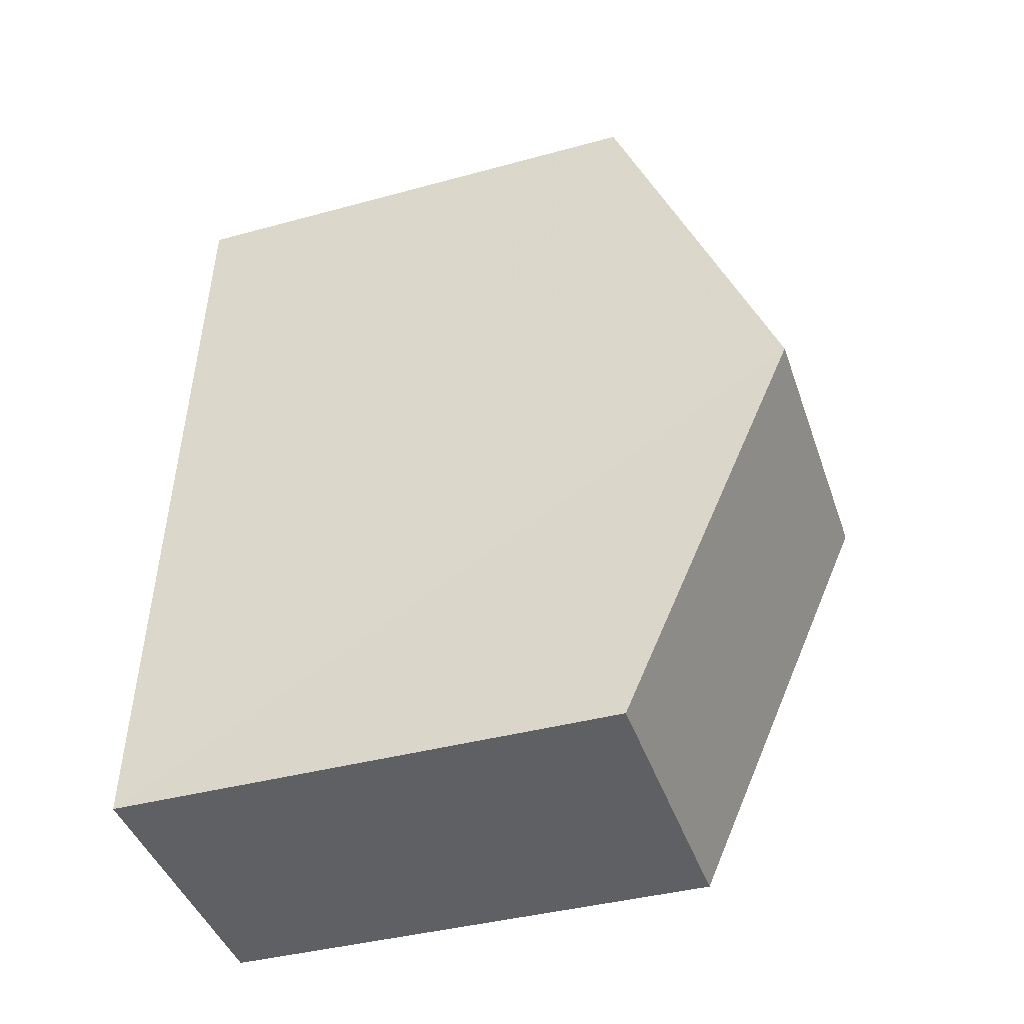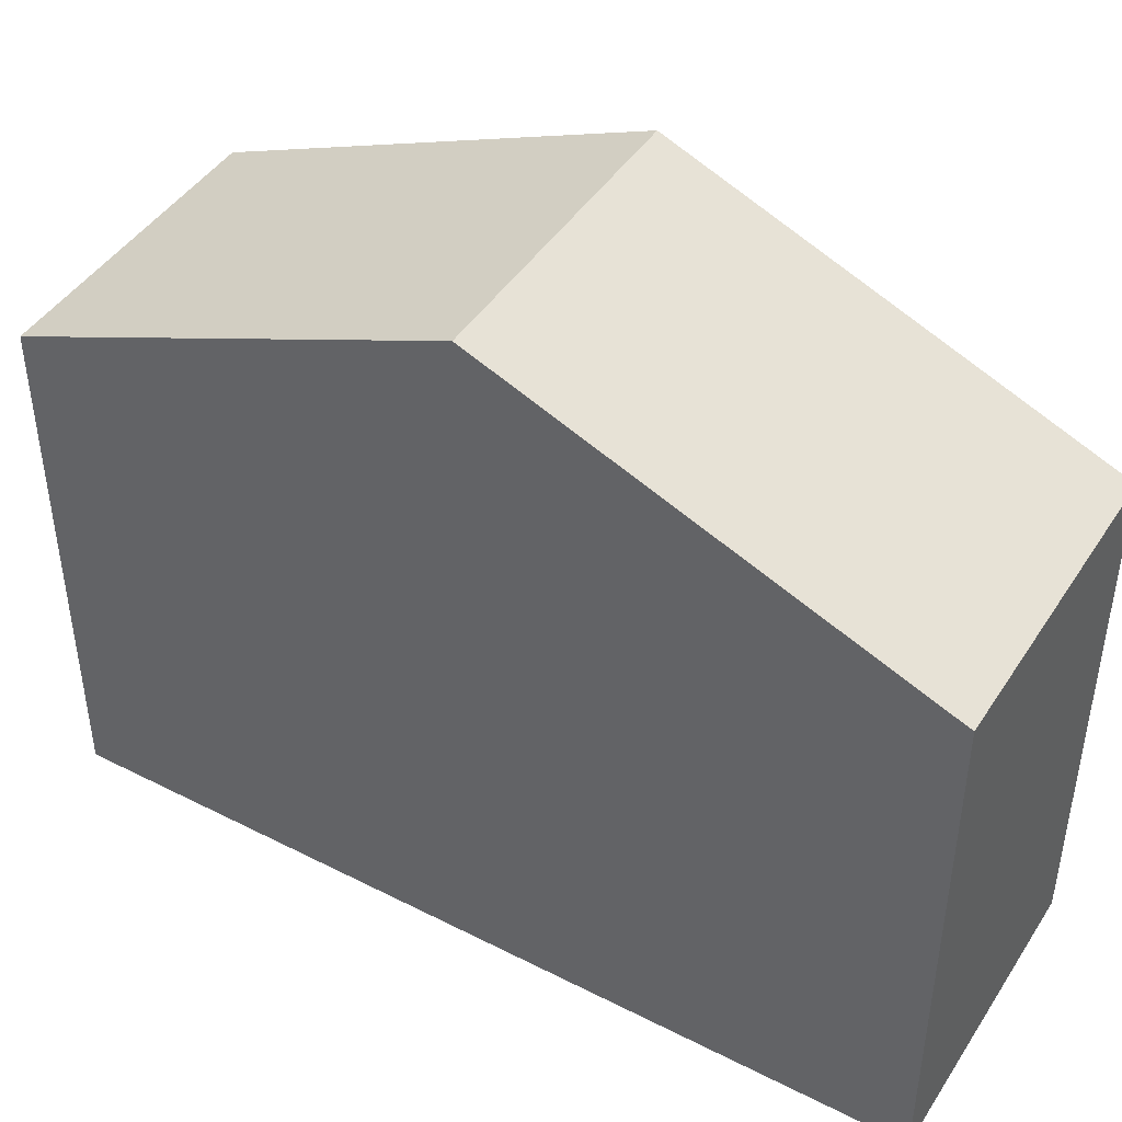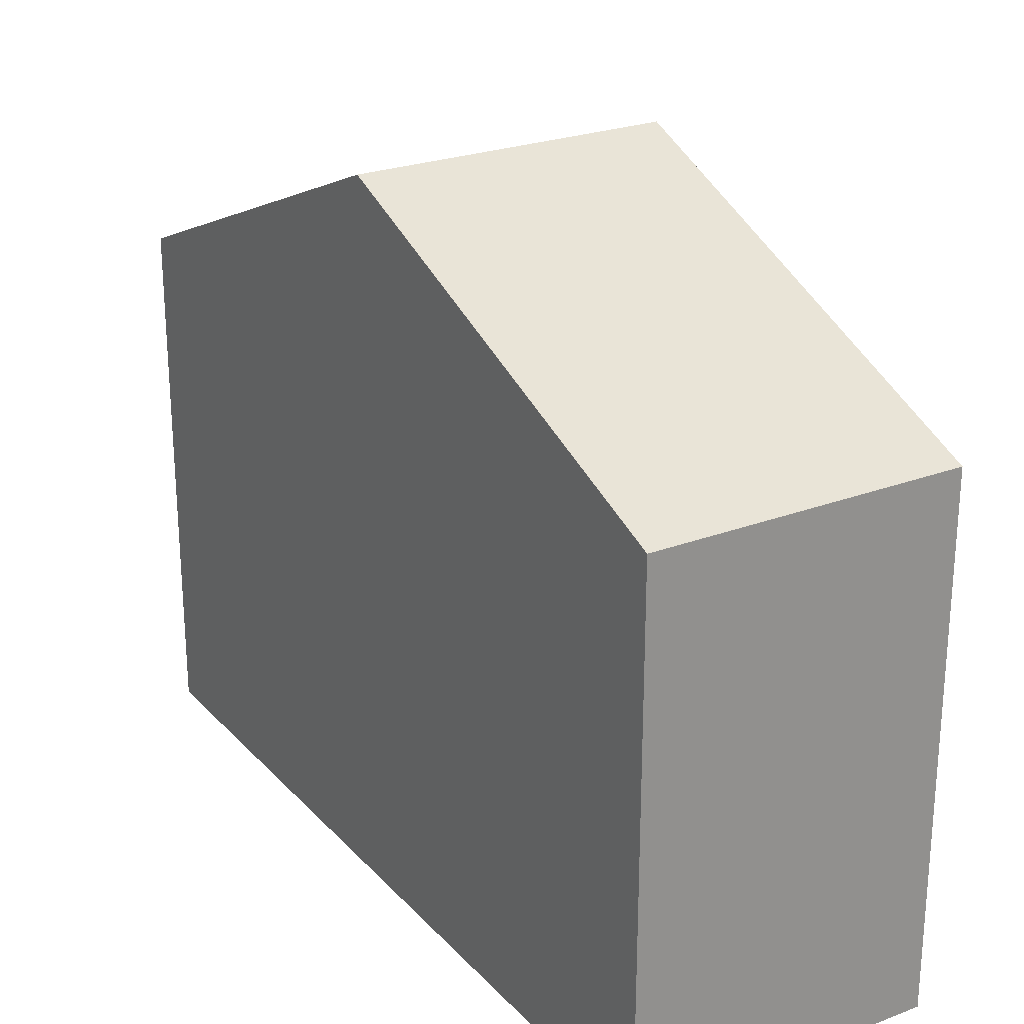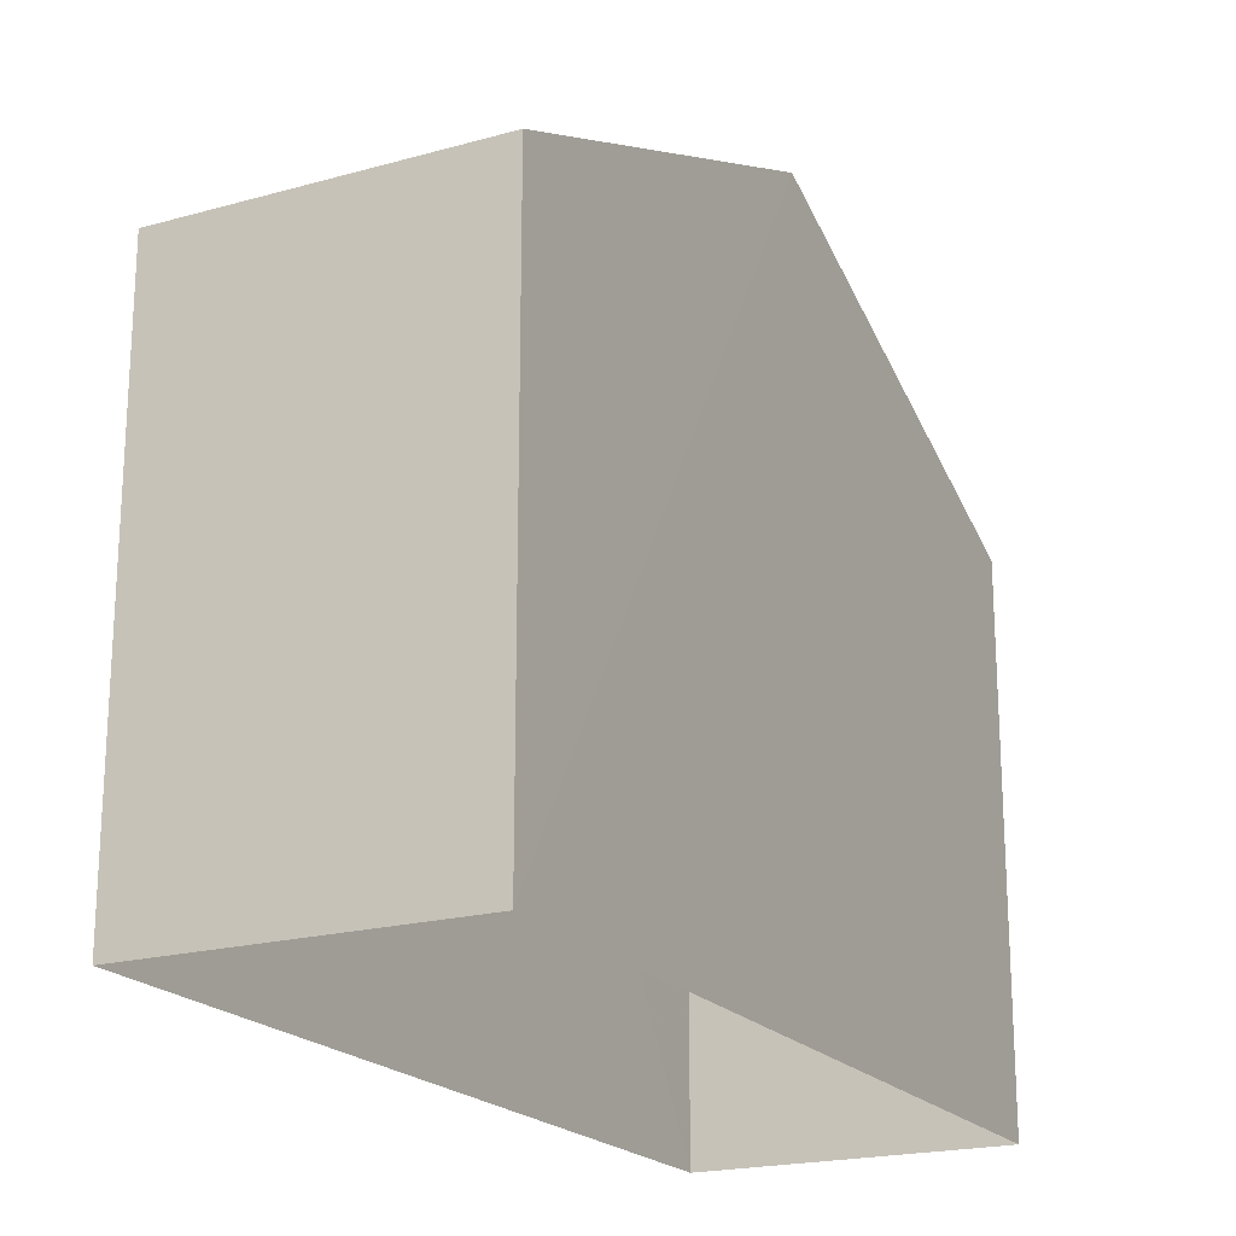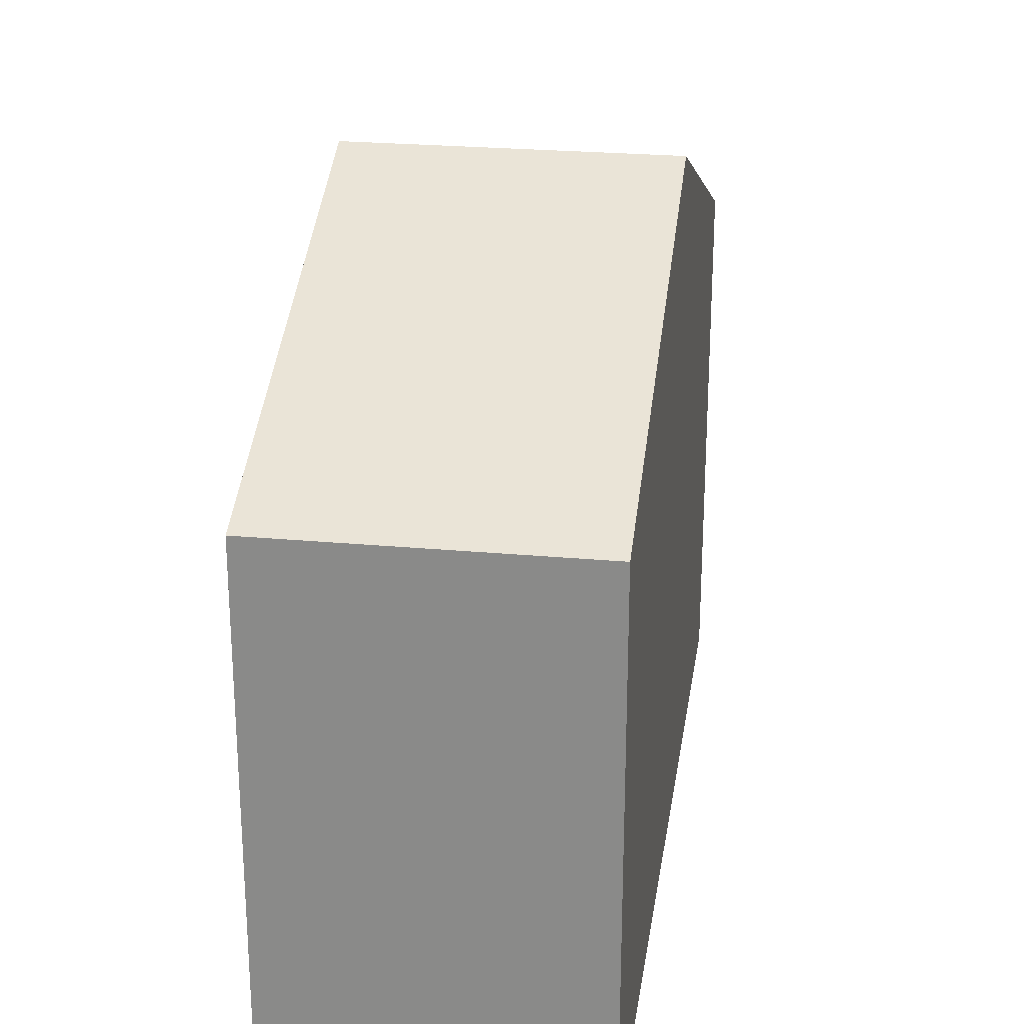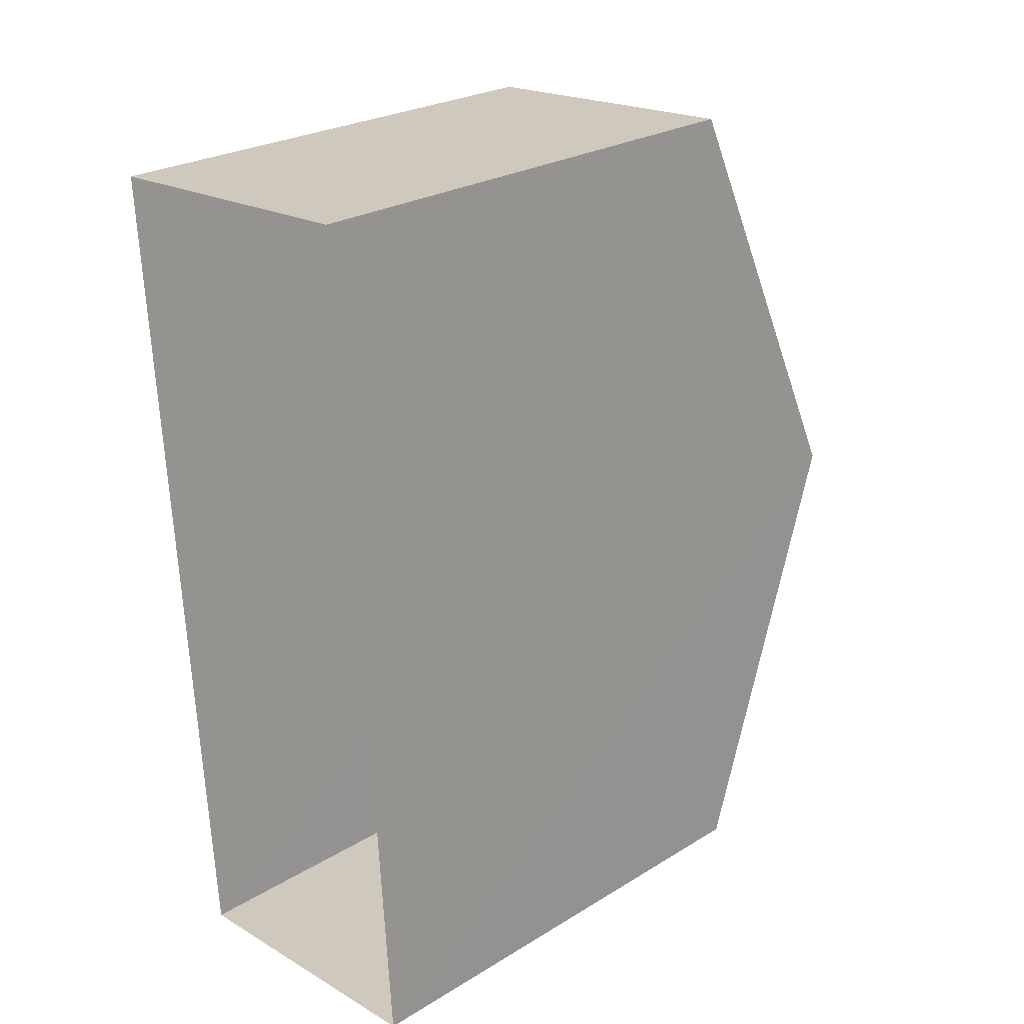
<metadata>
{"format":"obj","ext":"obj","renderer":"f3d","projection":"perspective","resolution":1024,"background":"white","views":[{"elev":-39.3,"azim":-71.3,"up":"+Y"},{"elev":44.1,"azim":116.9,"up":"+Z"},{"elev":24.6,"azim":144.4,"up":"+Z"},{"elev":-20.2,"azim":23.3,"up":"+Z"},{"elev":25.1,"azim":-175.3,"up":"+Z"},{"elev":25.8,"azim":-134.1,"up":"+Y"}]}
</metadata>
<code>
v -3.733e+05 -1.042e+05 26.5
v -3.733e+05 -1.043e+05 26.5
v -3.733e+05 -1.042e+05 26.5
v -3.733e+05 -1.042e+05 26.5
v -3.733e+05 -1.042e+05 33.99
v -3.733e+05 -1.042e+05 33.99
v -3.733e+05 -1.042e+05 36.57
v -3.733e+05 -1.042e+05 36.57
v -3.733e+05 -1.042e+05 33.99
v -3.733e+05 -1.043e+05 33.99
f 1 2 3
f 4 1 3
f 5 6 7
f 8 5 7
f 9 10 8
f 7 9 8
f 10 2 8
f 2 1 8
f 1 5 8
f 9 3 2
f 10 9 2
f 6 1 4
f 6 5 1
f 6 4 7
f 4 3 7
f 3 9 7

</code>
